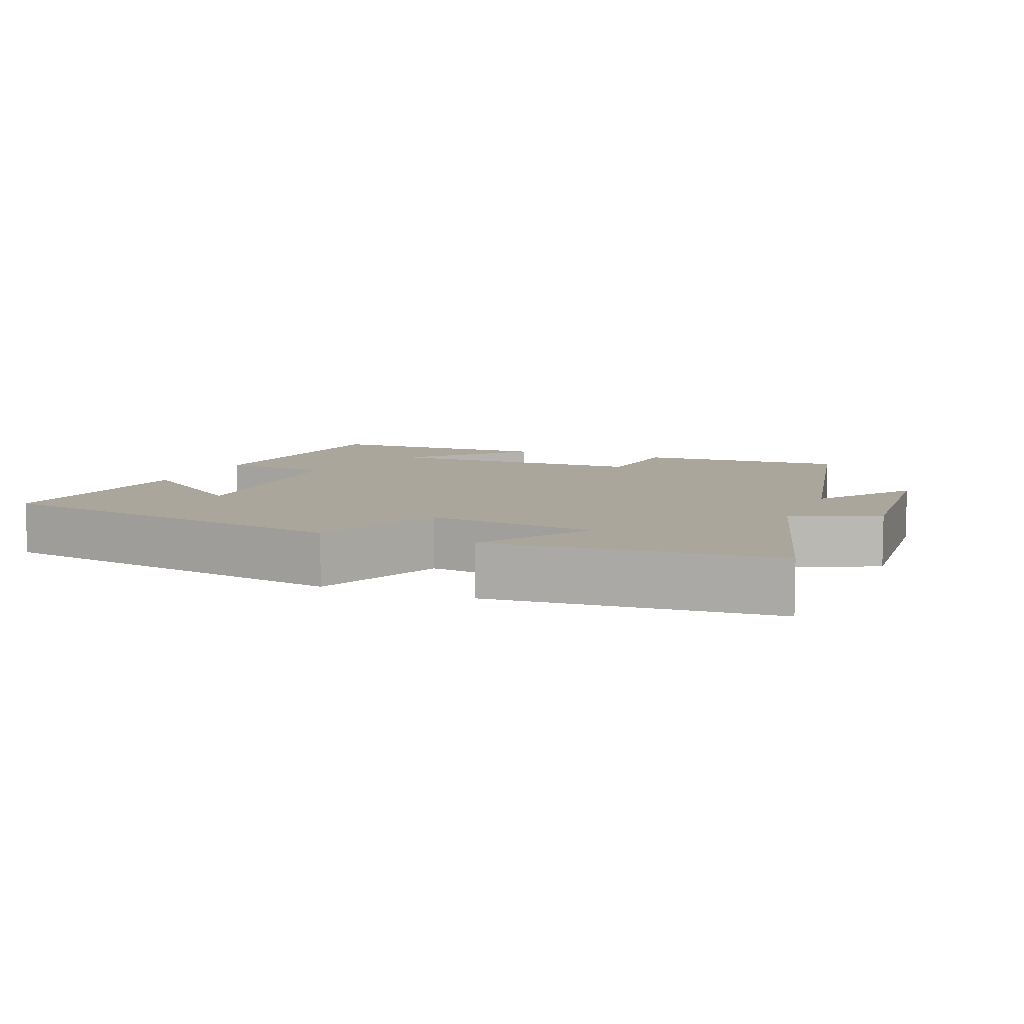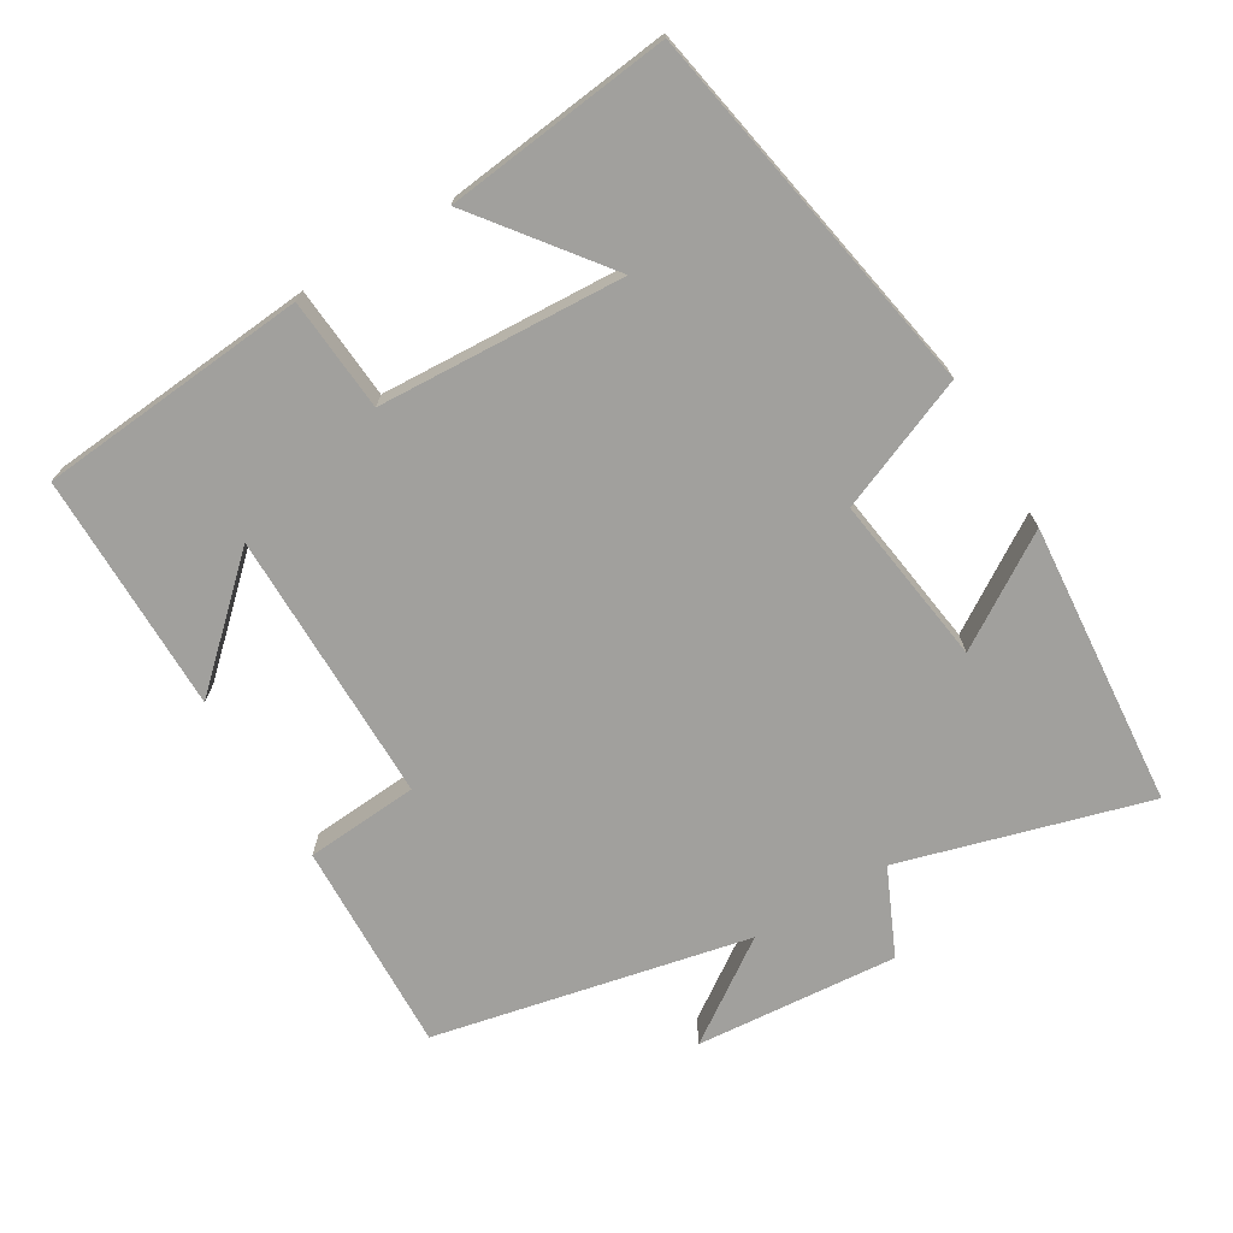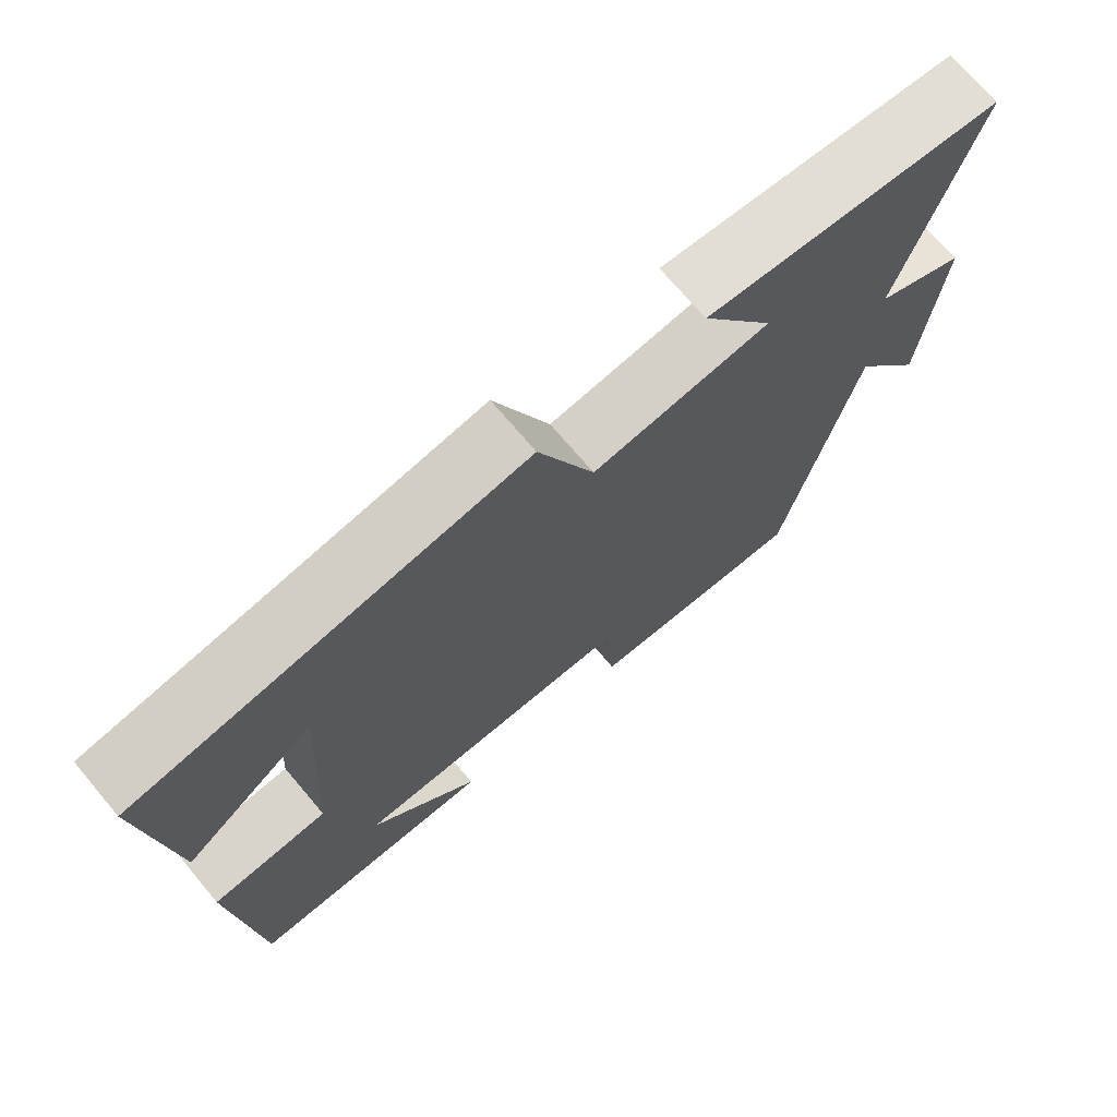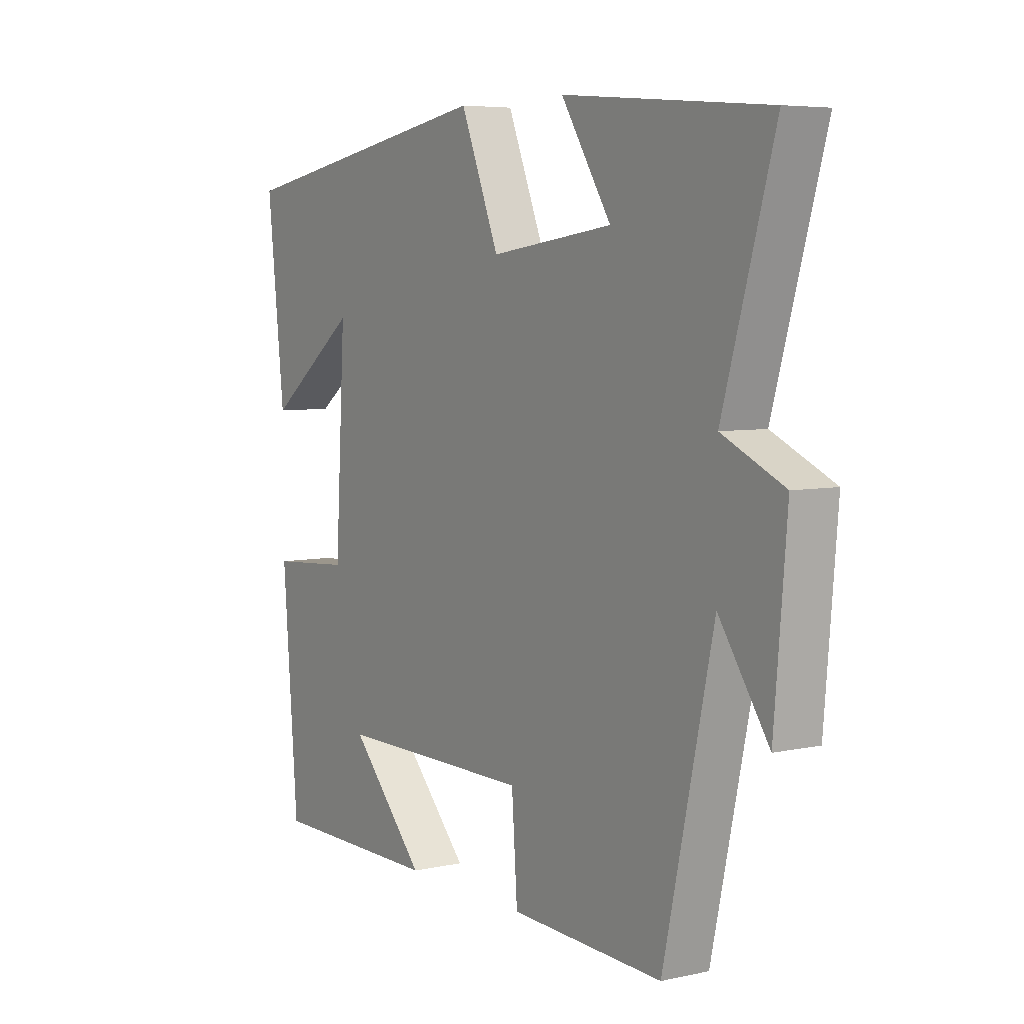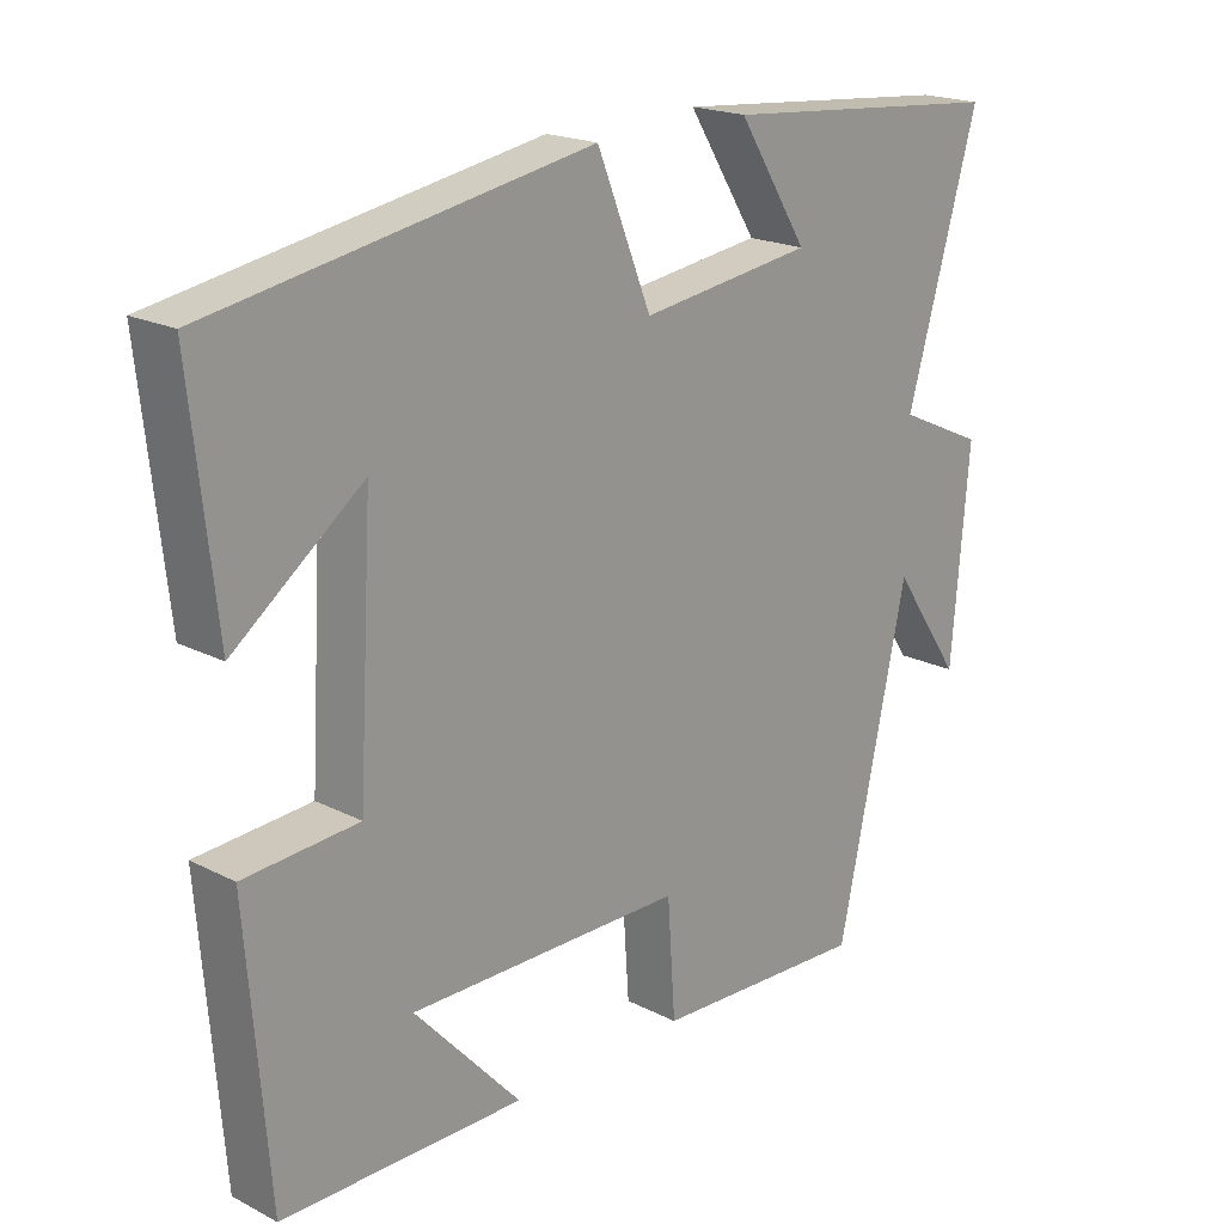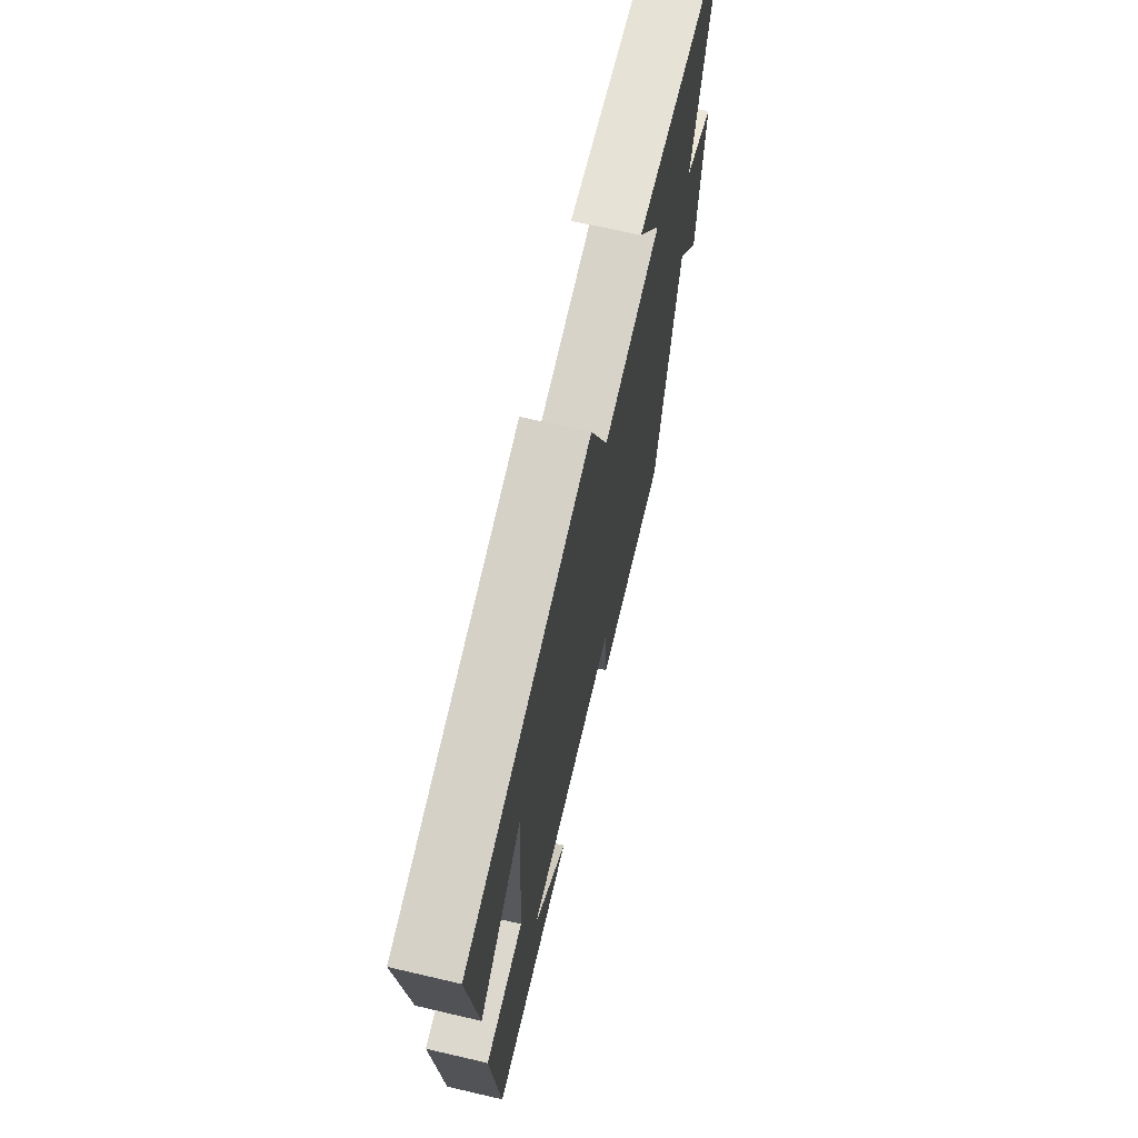
<metadata>
{"format":"obj","ext":"obj","renderer":"f3d","projection":"perspective","resolution":1024,"background":"white","views":[{"elev":7.9,"azim":22.4,"up":"+Y"},{"elev":-71.6,"azim":-58.8,"up":"+Y"},{"elev":71.3,"azim":-40.2,"up":"+Z"},{"elev":5.8,"azim":56.5,"up":"+Z"},{"elev":19.7,"azim":-46.6,"up":"+Z"},{"elev":68.2,"azim":-76.9,"up":"+Z"}]}
</metadata>
<code>
v 0.404 0.07 -0.513
v 0.107 0.07 -0.5
v 0.096 0.07 -0.342
v -0.284 0.07 -0.34
v -0.137 0.07 -0.5
v -0.47 0.07 -0.498
v -0.5 0.07 -0.122
v -0.343 0.07 -0.111
v -0.323 0.07 0.231
v -0.5 0.07 0.096
v -0.534 0.07 0.409
v -0.014 0.07 0.5
v 0.061 0.07 0.315
v 0.299 0.07 0.347
v 0.202 0.07 0.5
v 0.599 0.07 0.465
v 0.5 0.07 0.122
v 0.62 0.07 0.067
v 0.596 0.07 -0.215
v 0.5 0.07 -0.074
v 0.404 0 -0.513
v 0.107 0 -0.5
v 0.096 0 -0.342
v -0.284 0 -0.34
v -0.137 0 -0.5
v -0.47 0 -0.498
v -0.5 0 -0.122
v -0.343 0 -0.111
v -0.323 0 0.231
v -0.5 0 0.096
v -0.534 0 0.409
v -0.014 0 0.5
v 0.061 0 0.315
v 0.299 0 0.347
v 0.202 0 0.5
v 0.599 0 0.465
v 0.5 0 0.122
v 0.62 0 0.067
v 0.596 0 -0.215
v 0.5 0 -0.074
f 17 18 19 20
f 17 20 1 2
f 14 15 16 17
f 13 14 17 2
f 9 10 11 12
f 8 9 12 13
f 6 7 8
f 4 5 6
f 4 6 8 13
f 13 2 3
f 3 4 13
f 40 39 38 37
f 22 21 40 37
f 37 36 35 34
f 22 37 34 33
f 32 31 30 29
f 33 32 29 28
f 28 27 26
f 26 25 24
f 33 28 26 24
f 23 22 33
f 33 24 23
f 1 21 22 2
f 2 22 23 3
f 3 23 24 4
f 4 24 25 5
f 5 25 26 6
f 6 26 27 7
f 7 27 28 8
f 8 28 29 9
f 9 29 30 10
f 10 30 31 11
f 11 31 32 12
f 12 32 33 13
f 13 33 34 14
f 14 34 35 15
f 15 35 36 16
f 16 36 37 17
f 17 37 38 18
f 18 38 39 19
f 19 39 40 20
f 20 40 21 1

</code>
